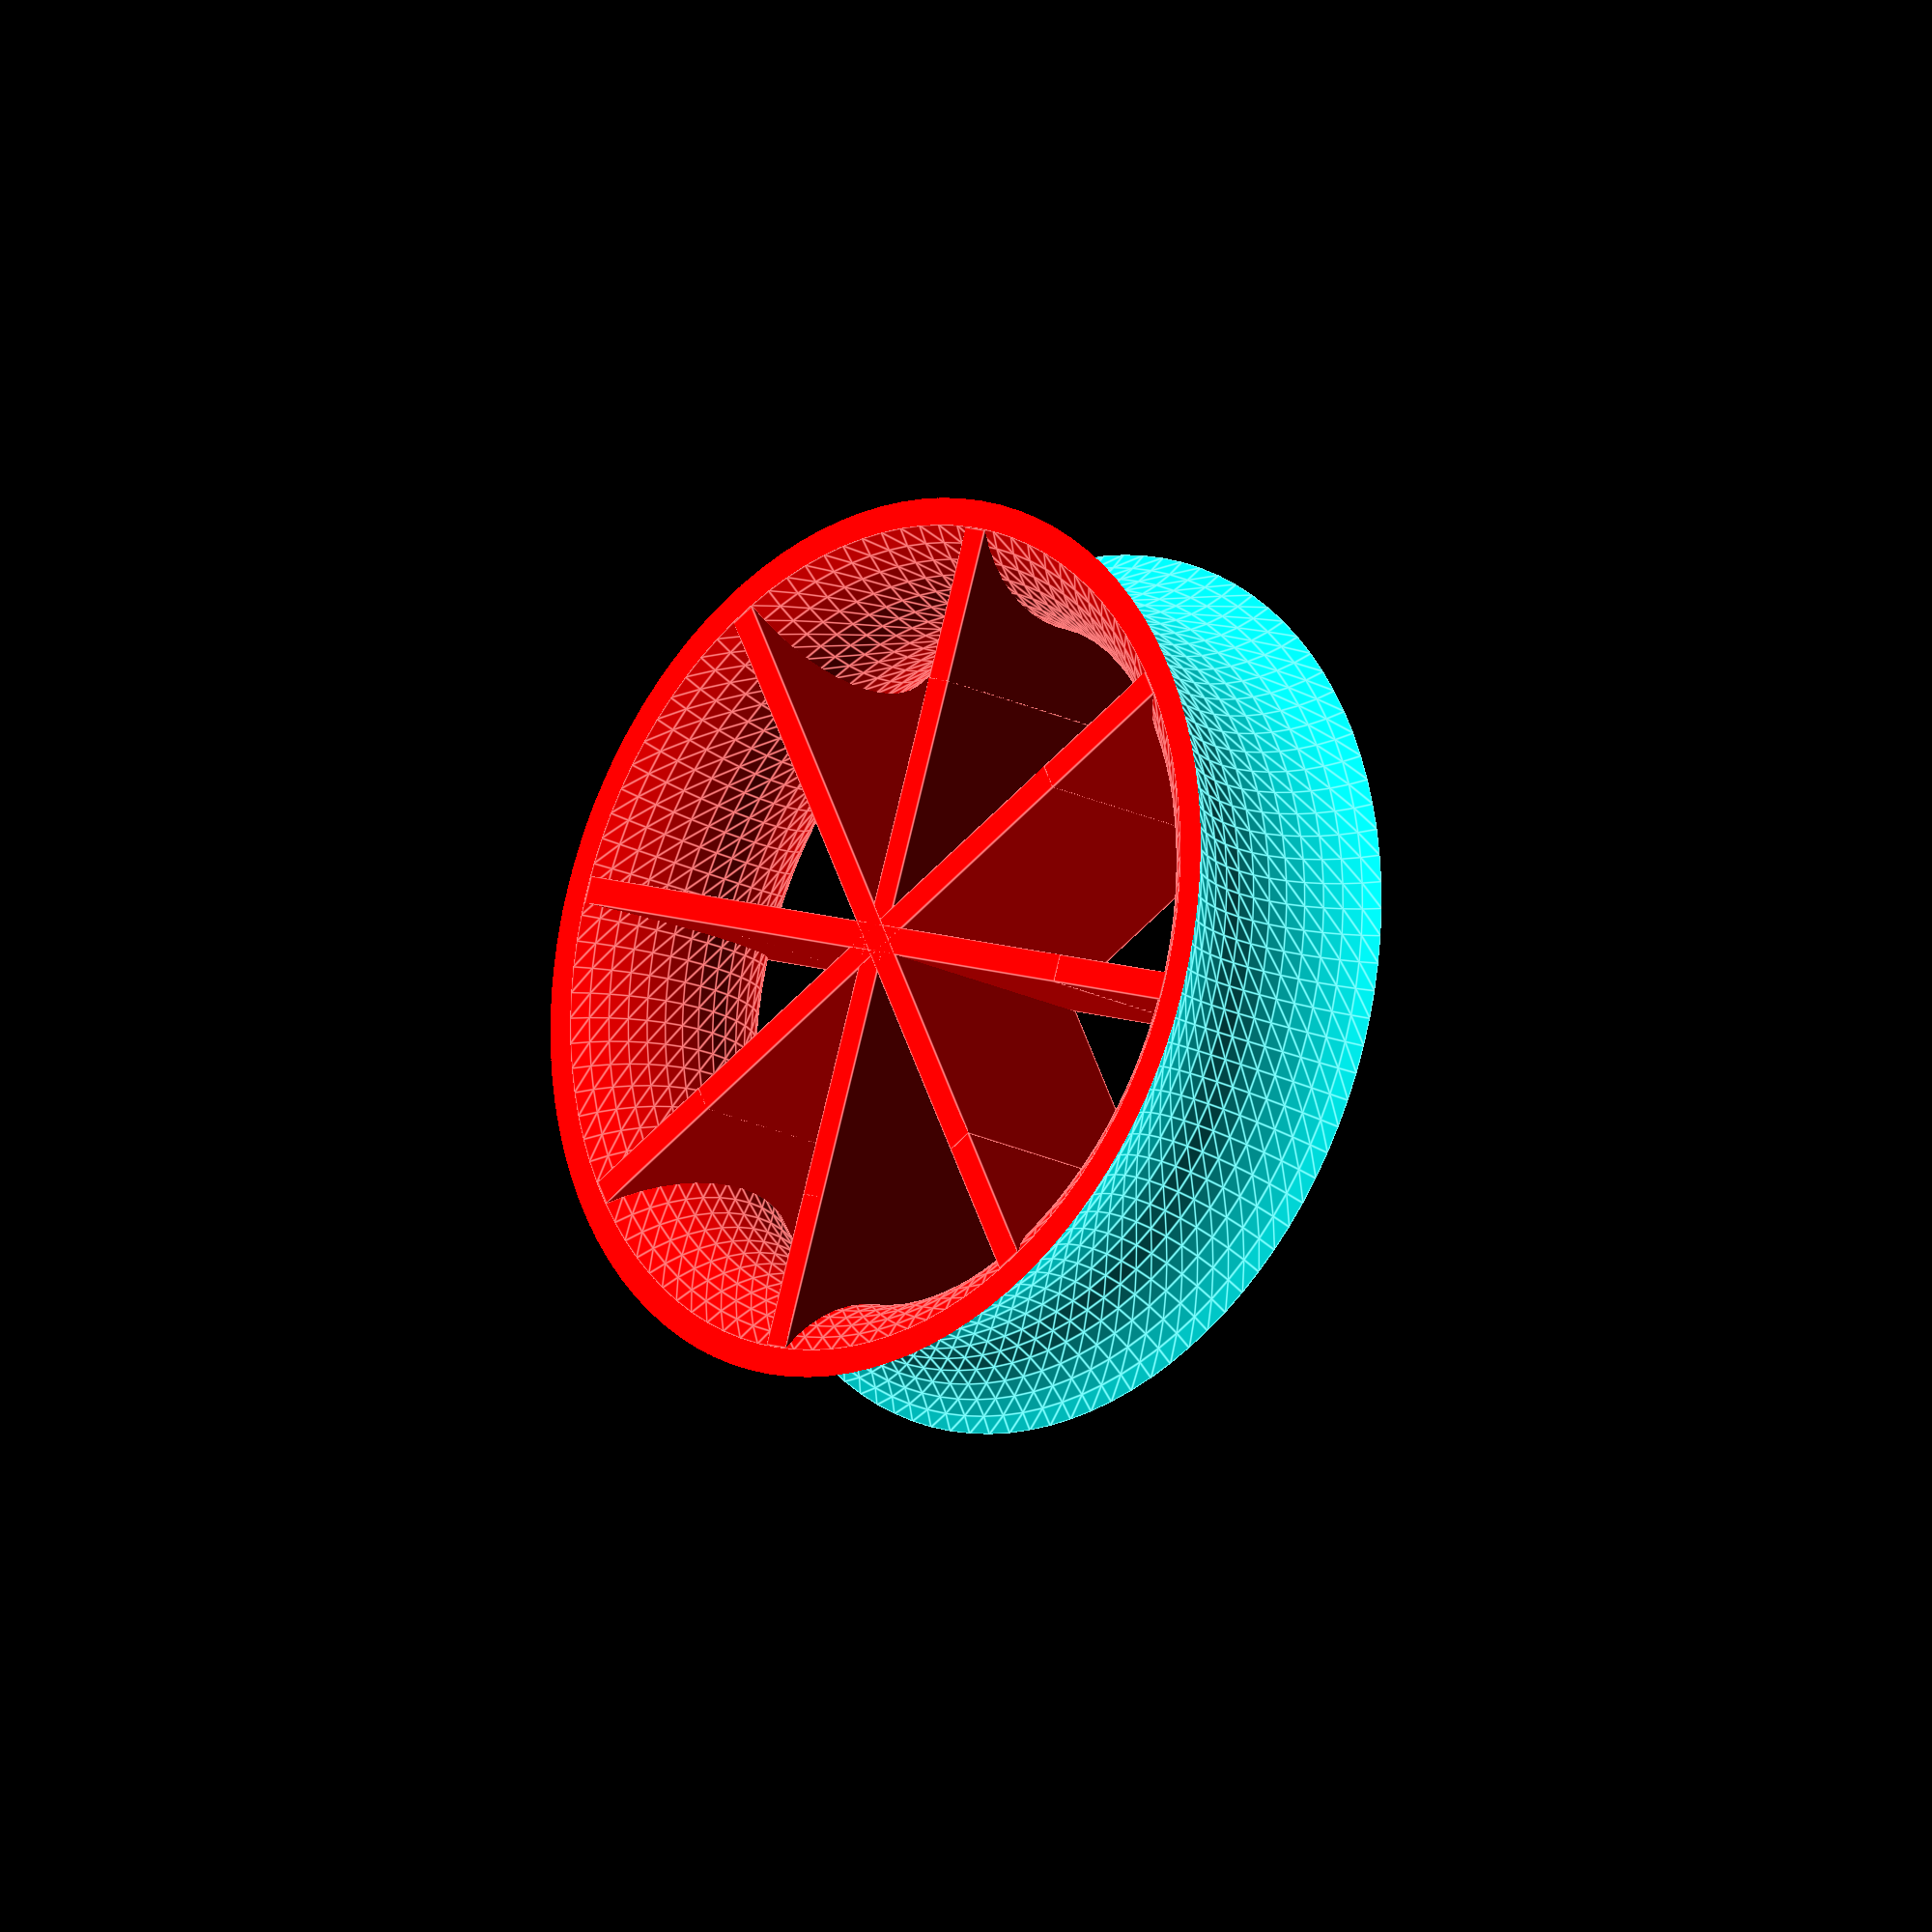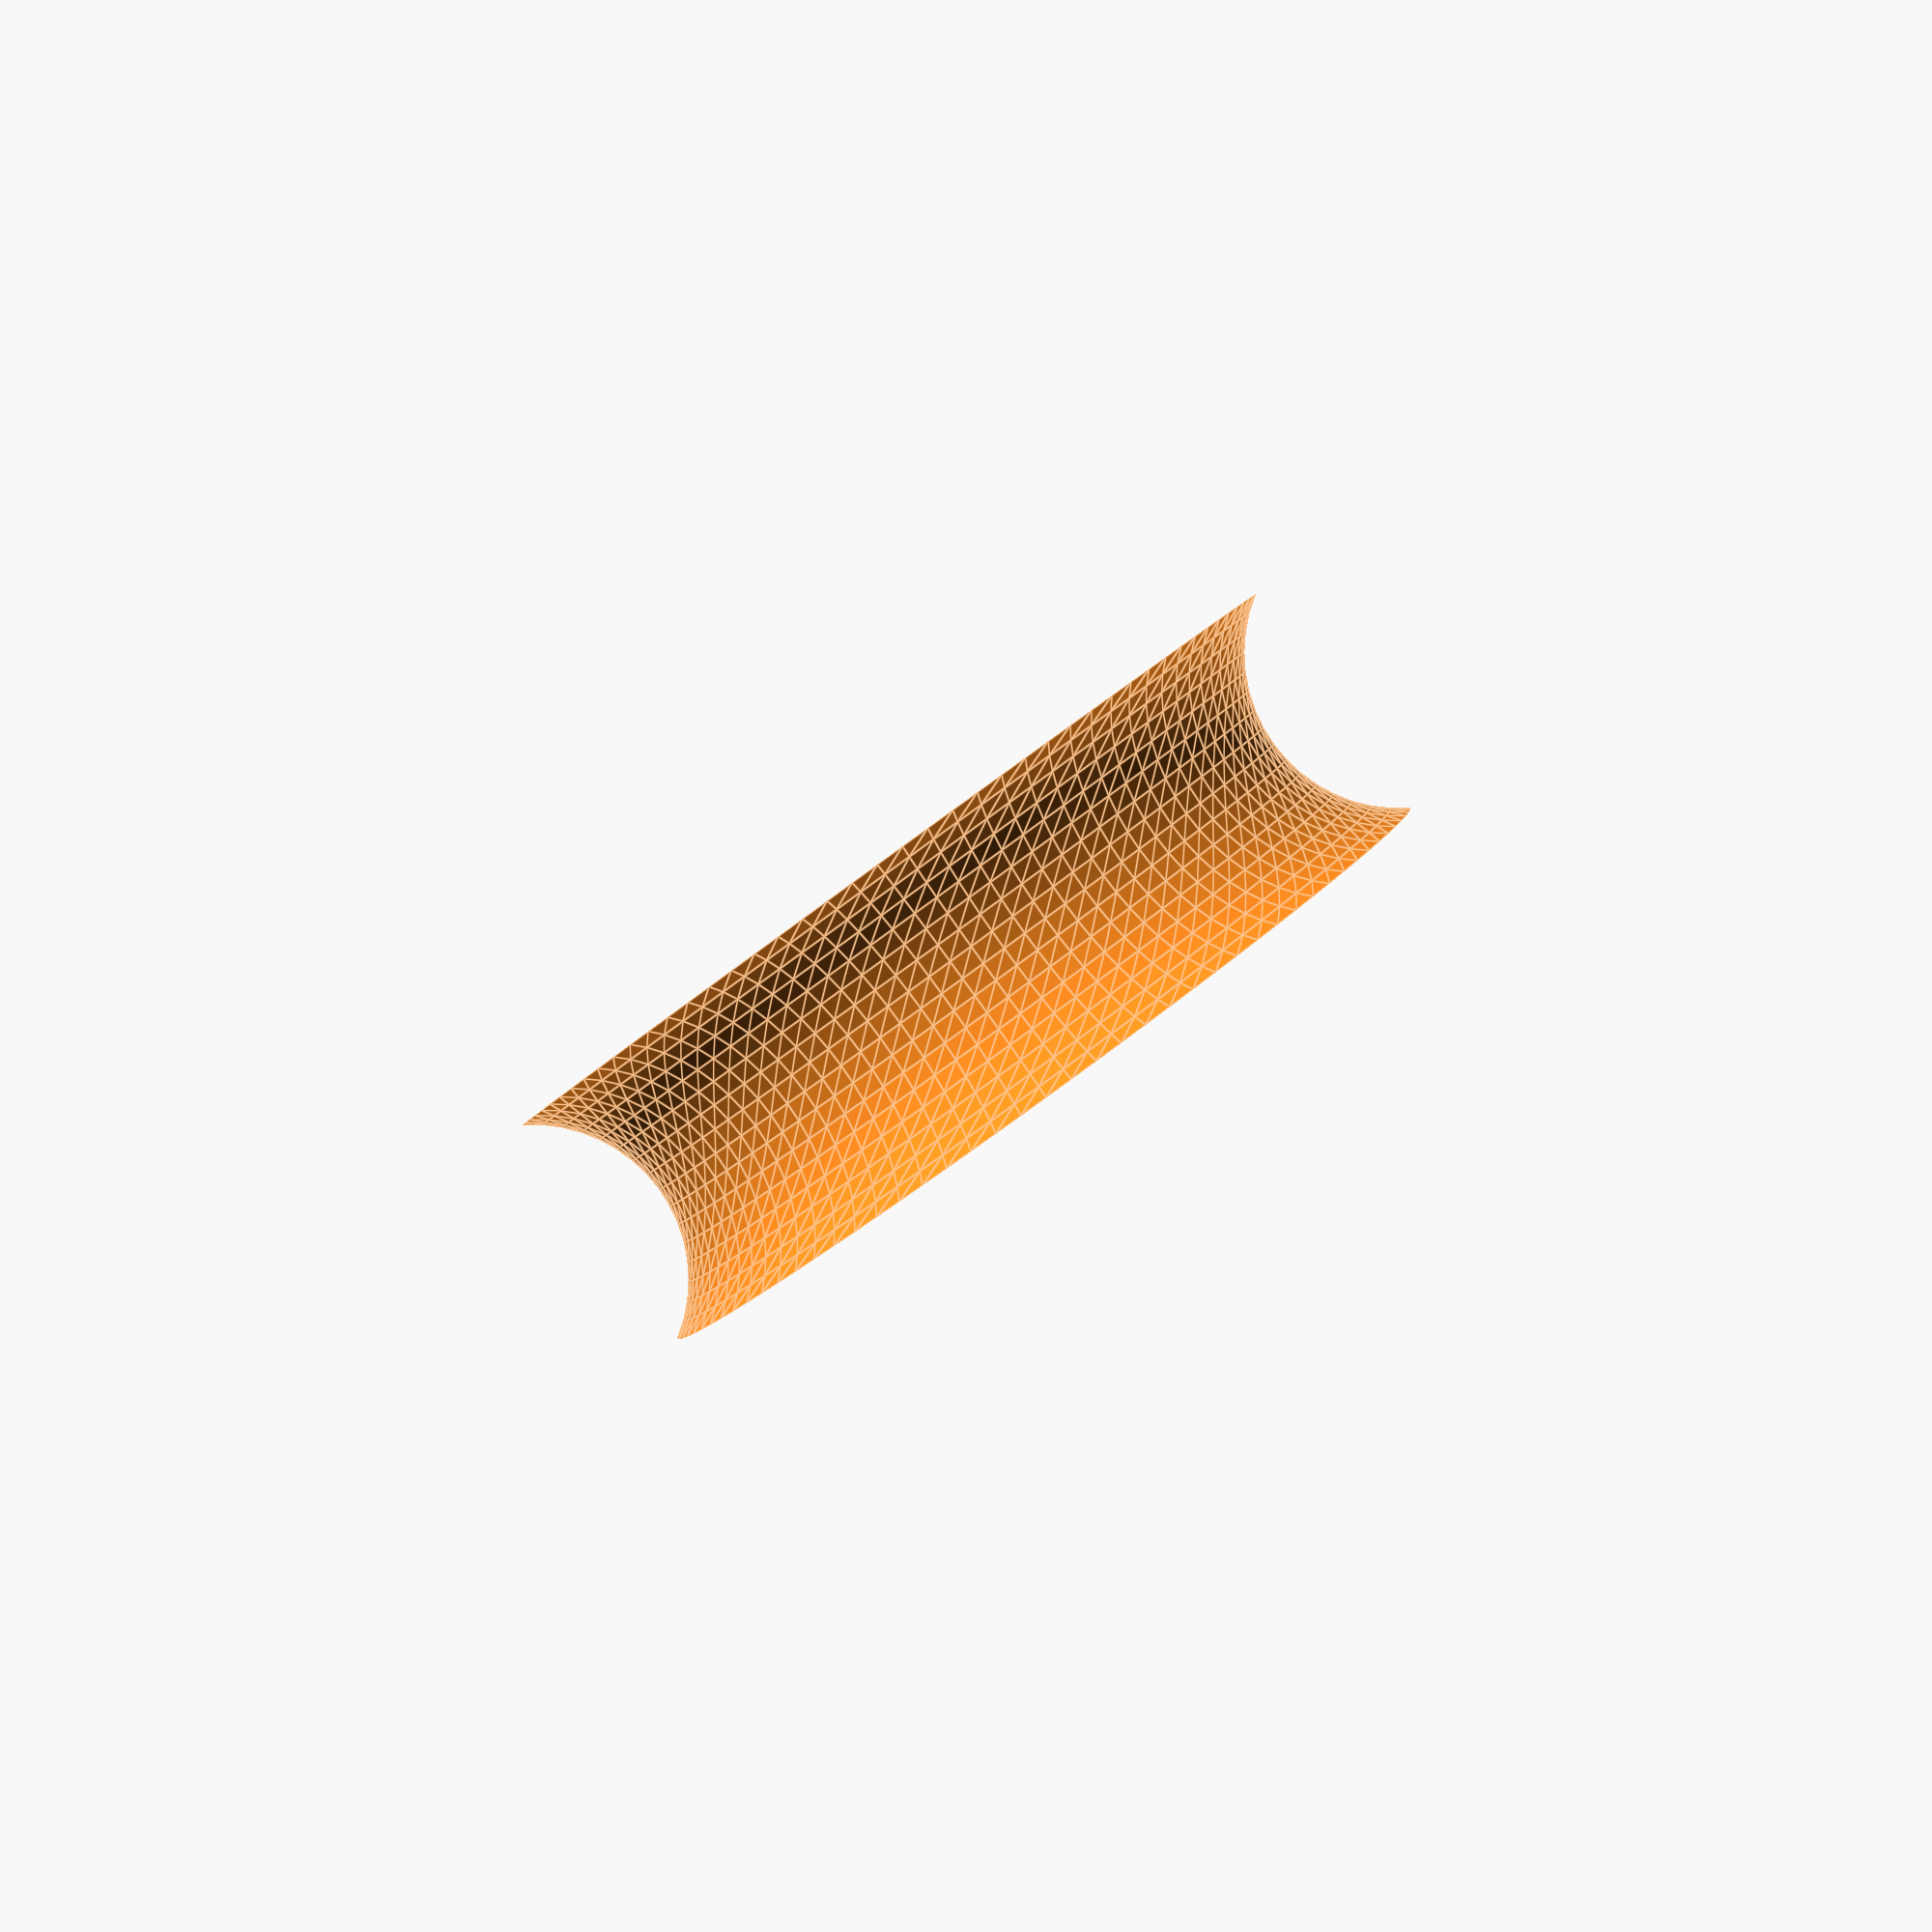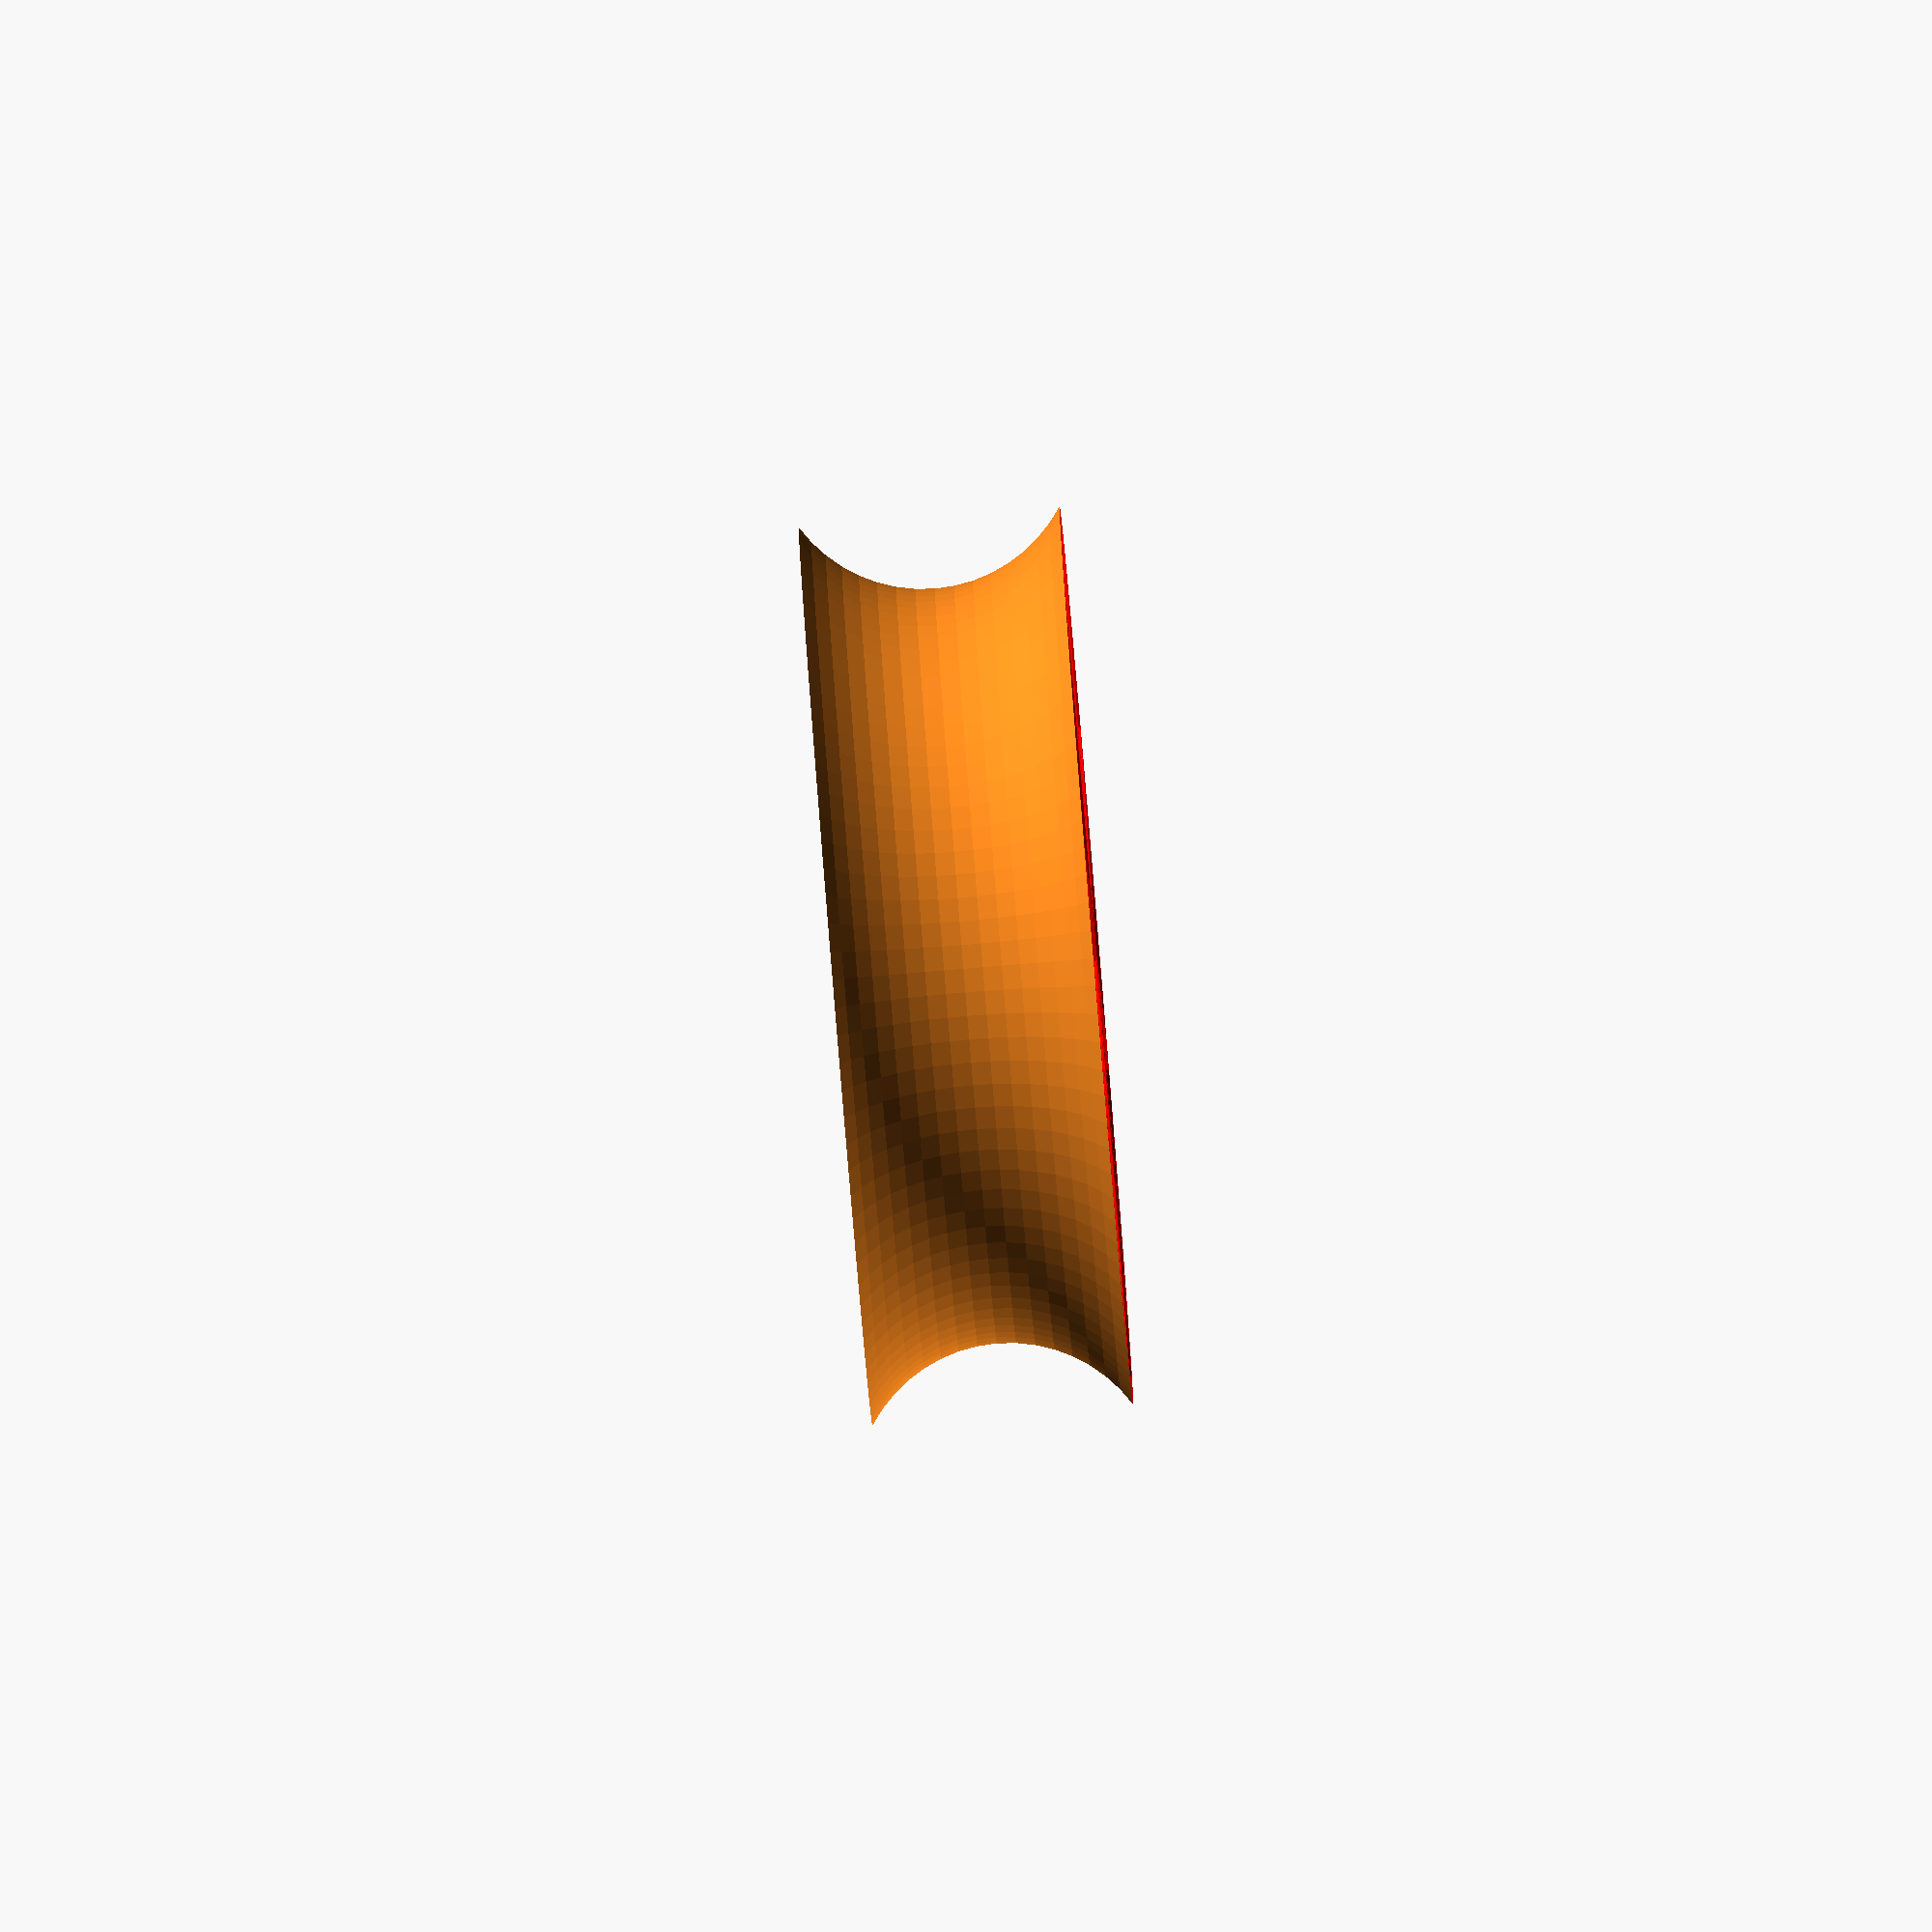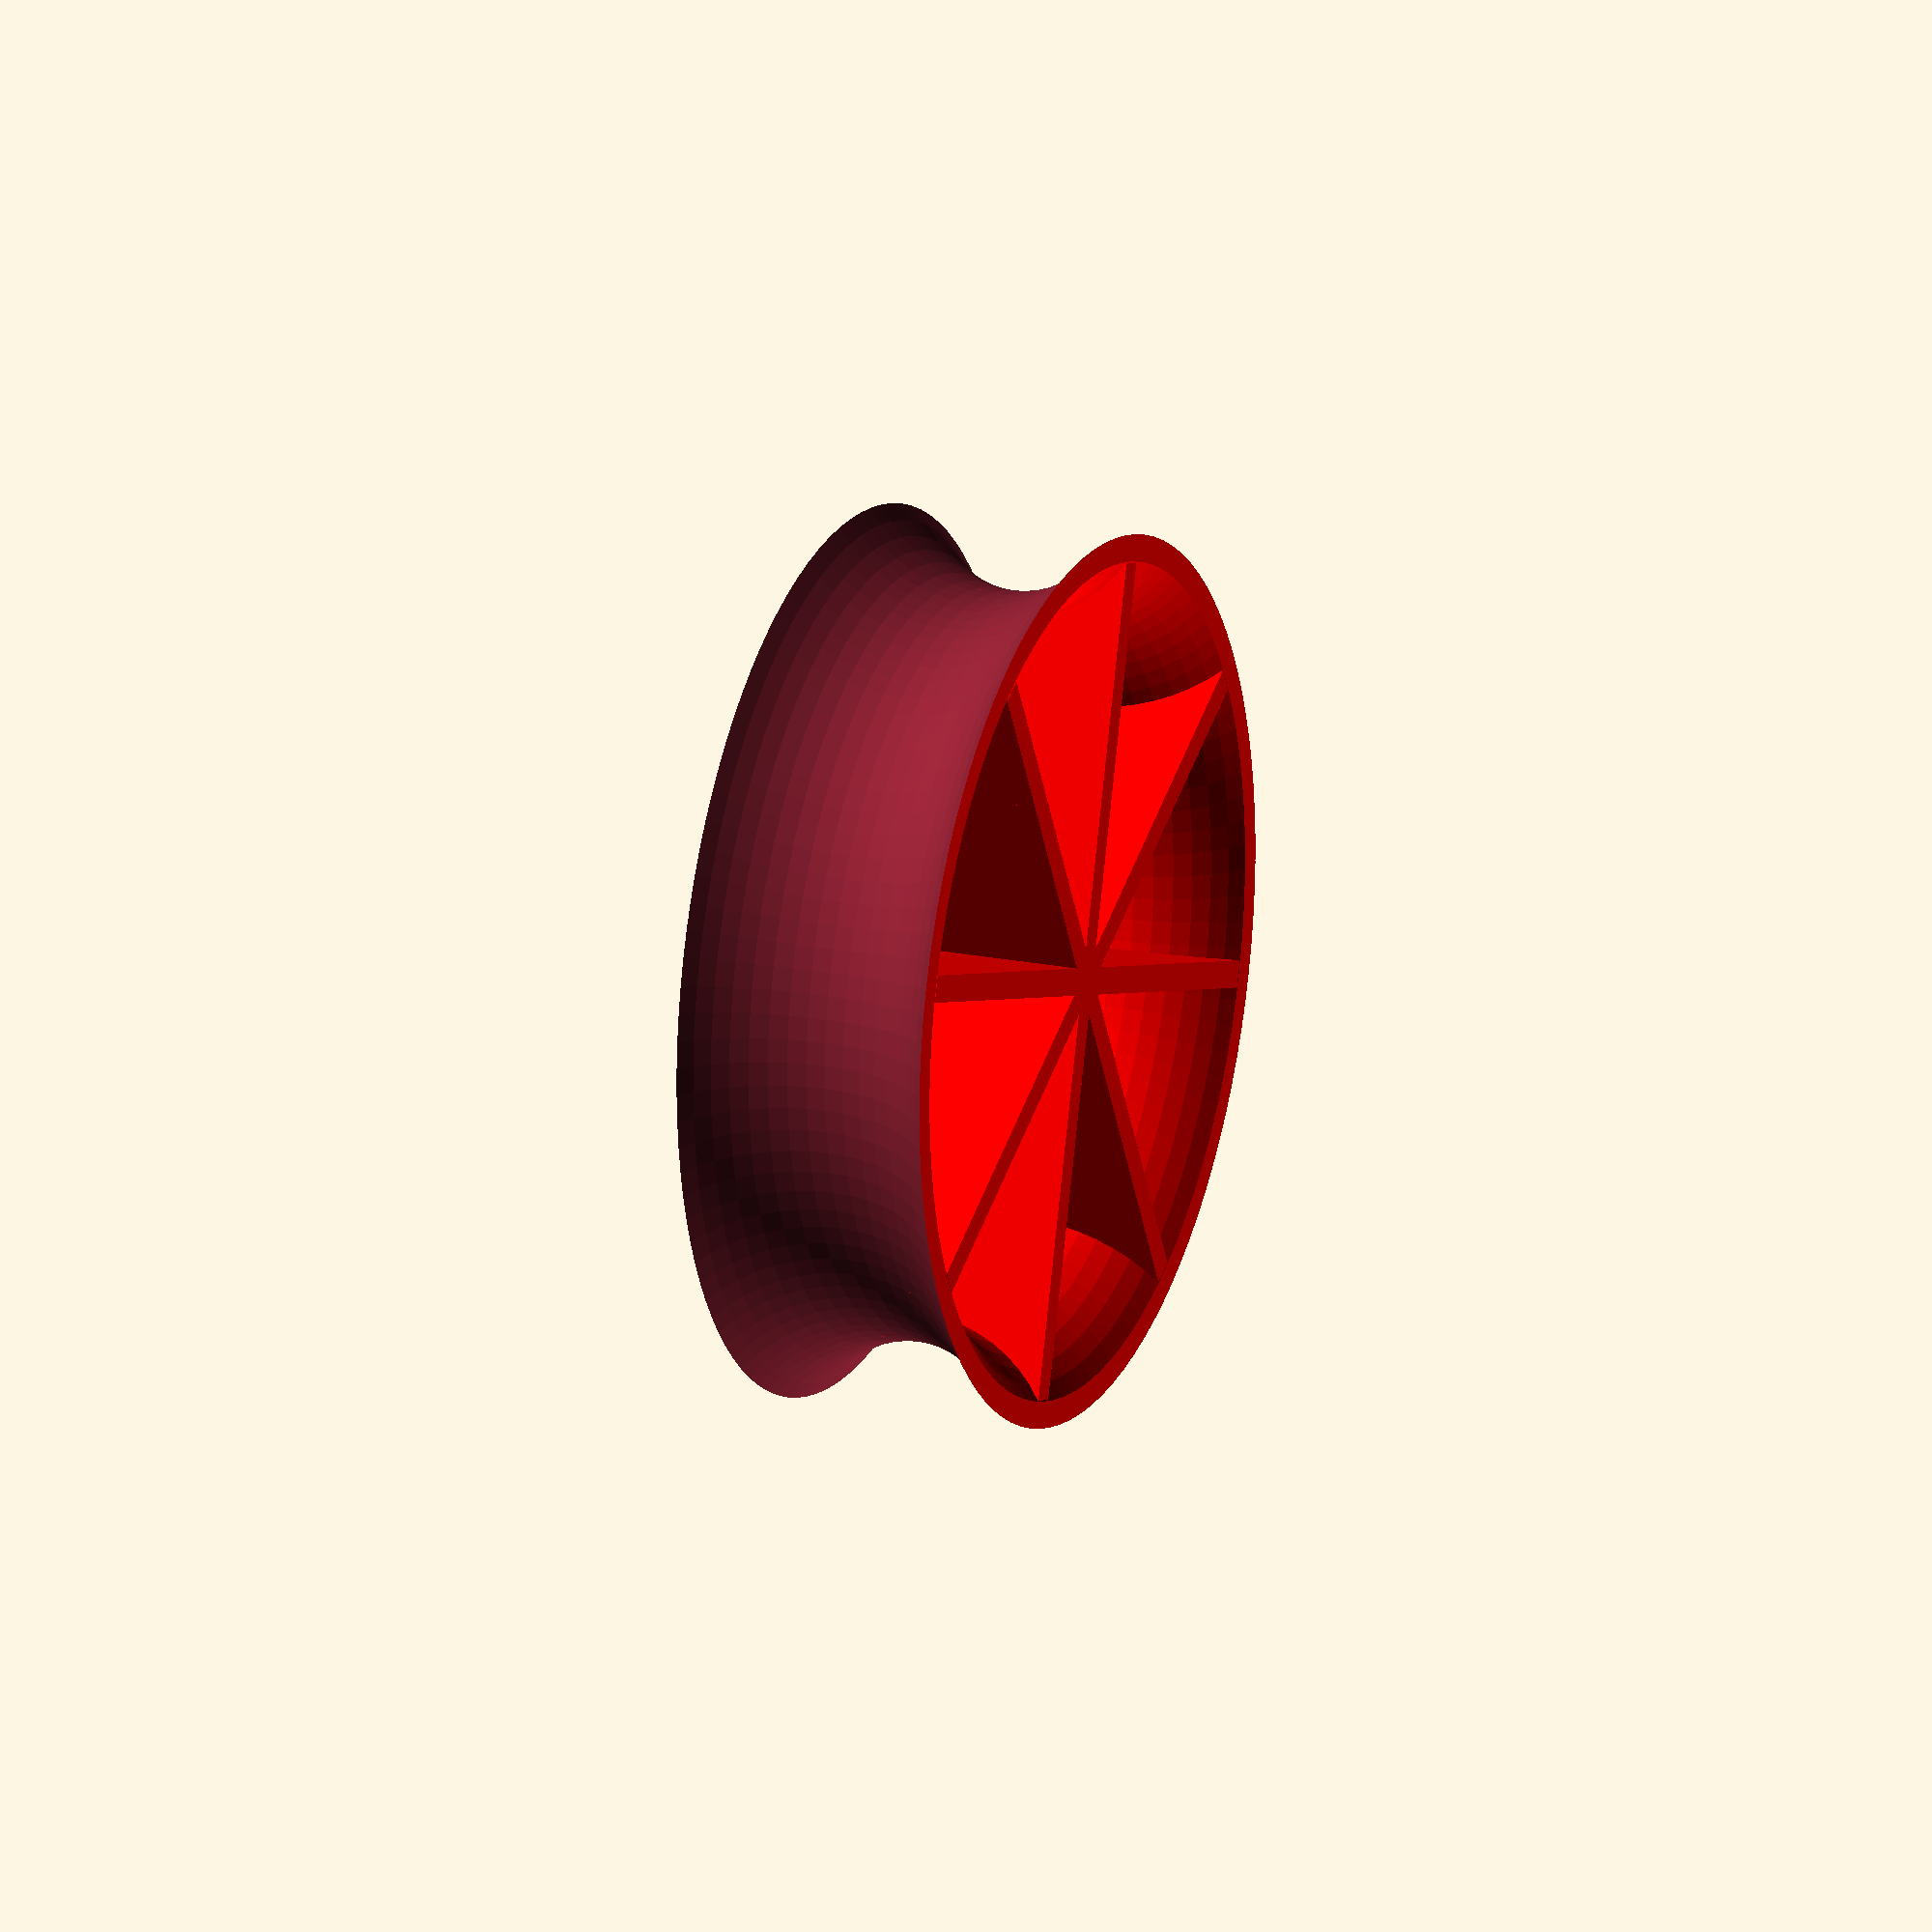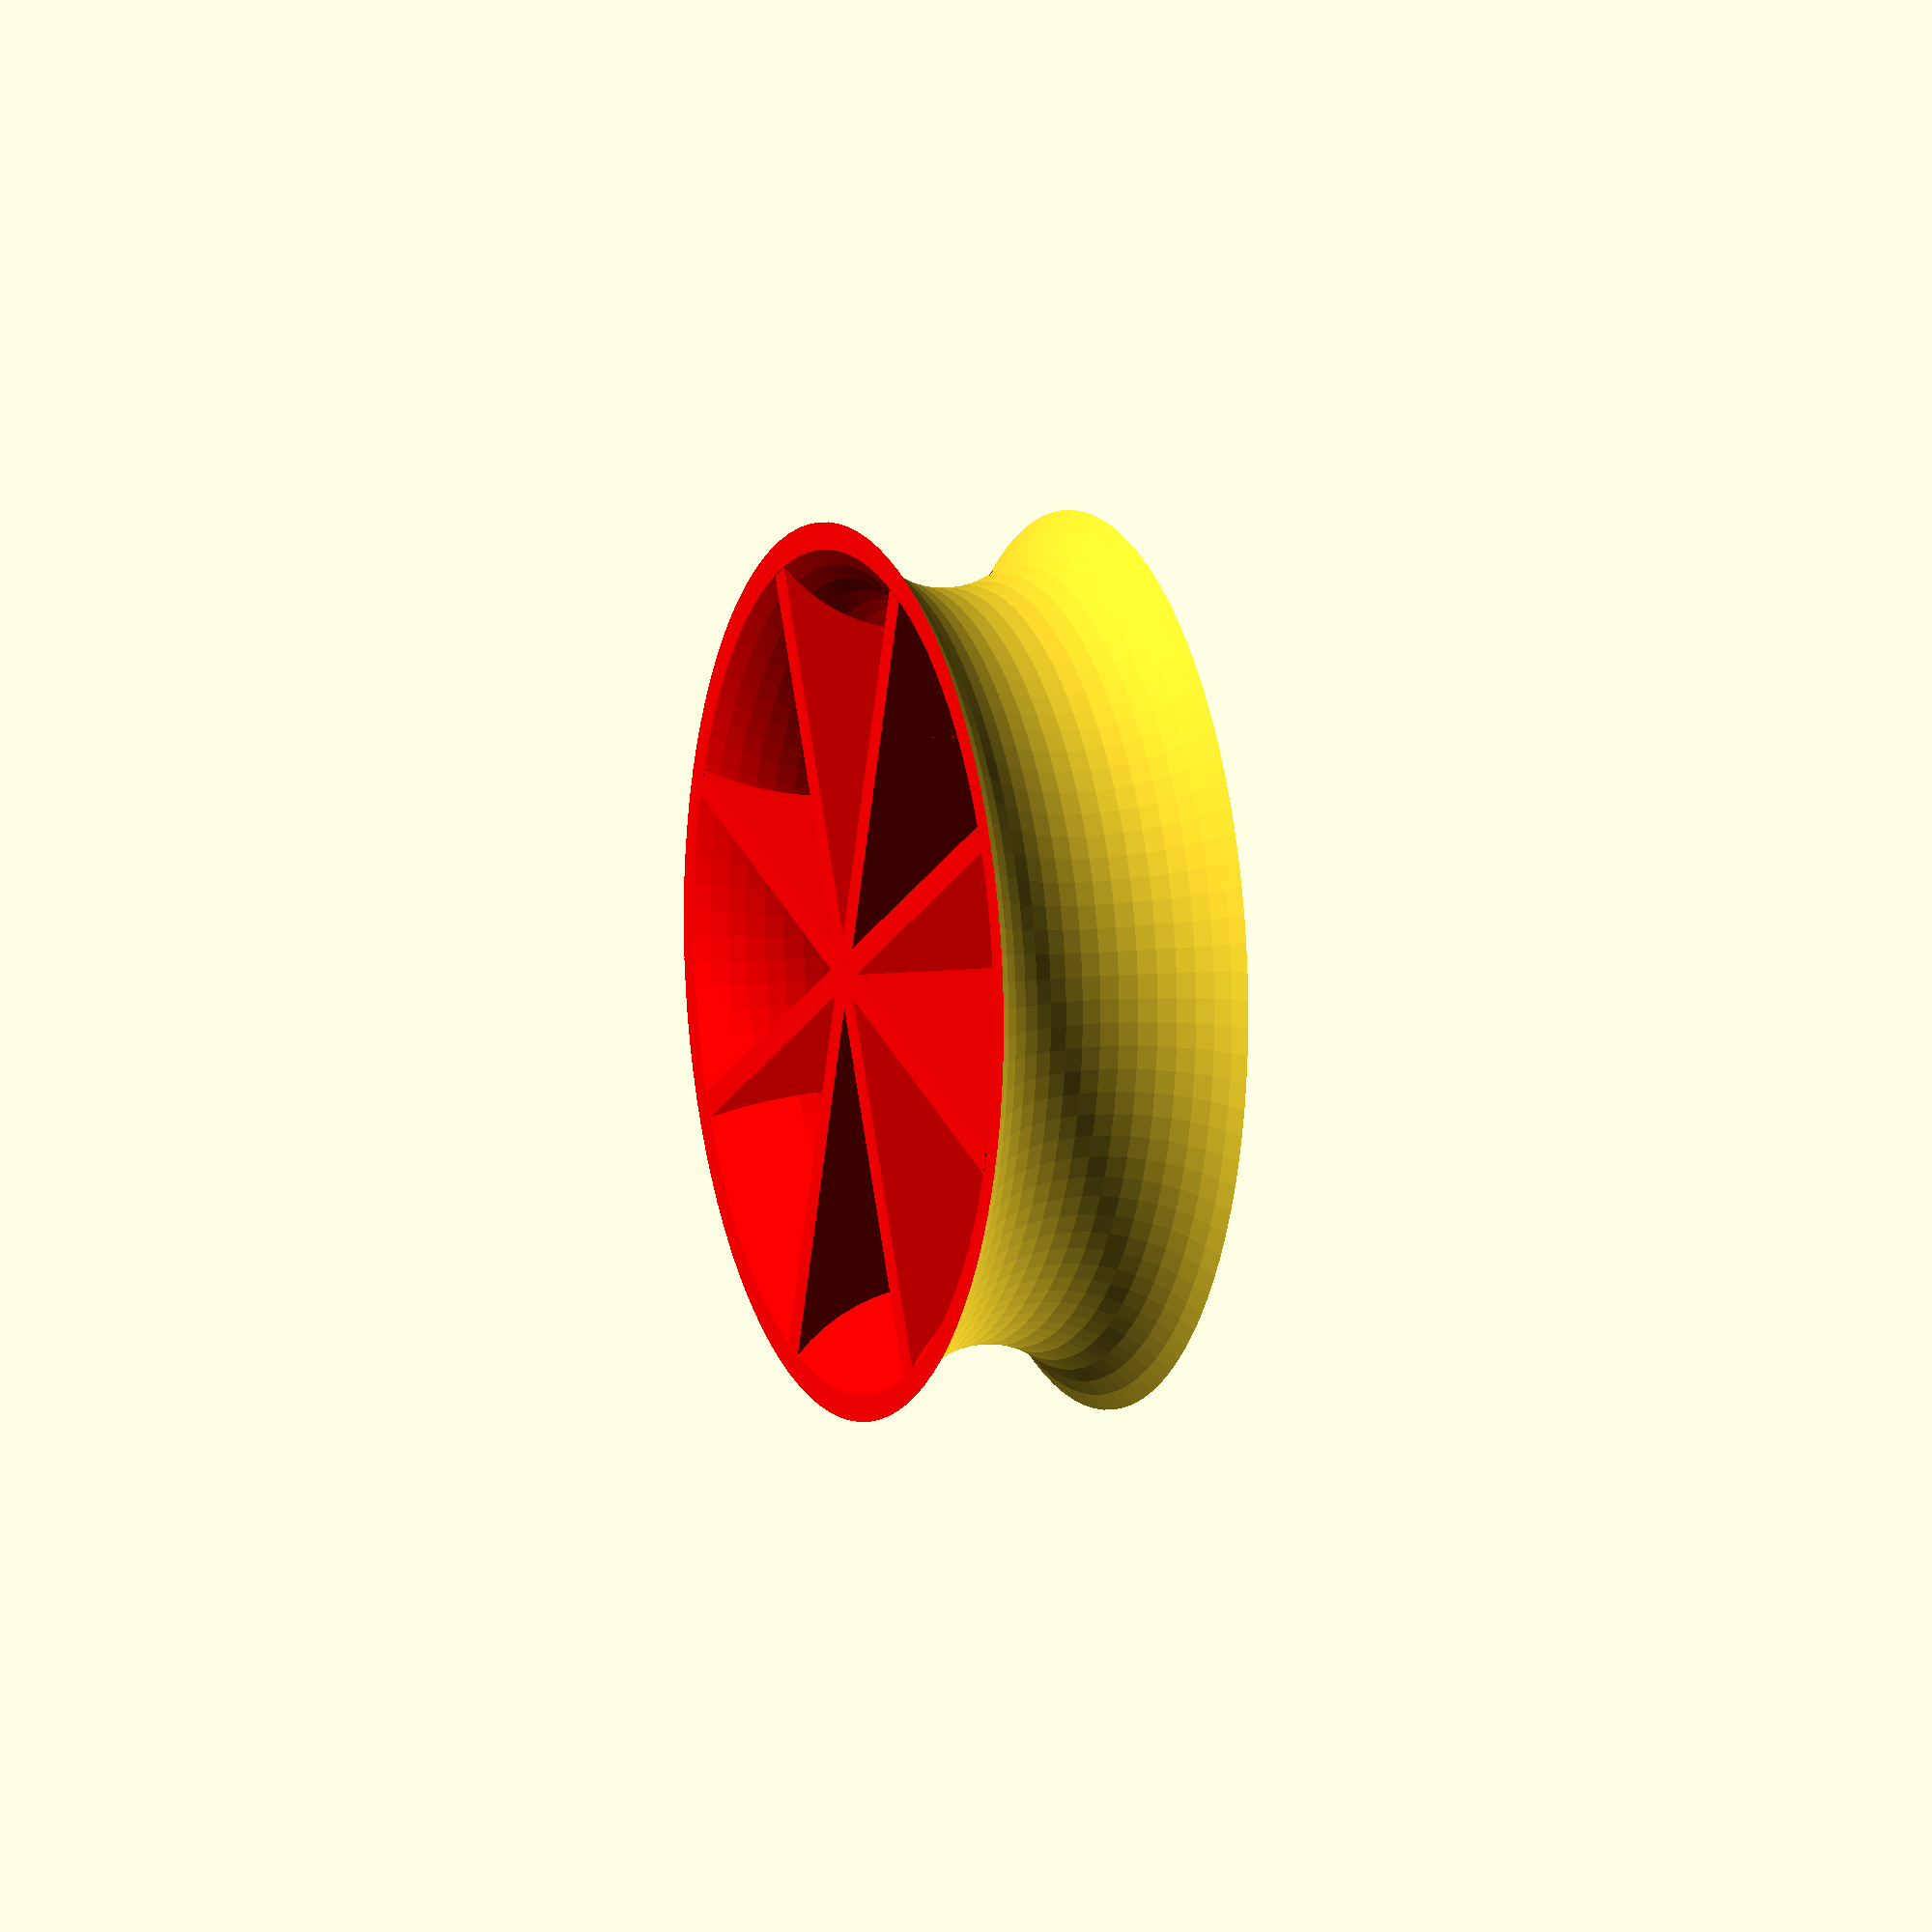
<openscad>
// Parameters for the toroid
outer_radius    =  100;   // The overall radius of the toroid
tube_radius     = 22.5;   // The radius of the tube

// Paremeters for hub
hub_height      =   38;
hub_thickness   =    4;
spoke_thickness =    4;
num_spokes = 8; // The number of spokes in the wheel

// Toroid formula
module toroid(outer_radius, tube_radius) {
    rotate_extrude($fn=100)
    translate([outer_radius-tube_radius, 0, 0])
    circle(tube_radius, $fn=50);
}
 // Function to create a single spoke                                                                                                                                                                                             
 module spoke() {                                                                                                                                                                                                                 
     cube([spoke_thickness, outer_radius, hub_height], center=true);                                                                                                                                                                      
 }                                                                                                                                                                                                                                

// Render the toroid
difference() {

    color("red"){
        intersection(){
            cylinder(h = hub_height, r = outer_radius-tube_radius, center=true);
            toroid(outer_radius-hub_thickness,tube_radius);
        }
        // Rotate and place spokes around a circle
        for (i = [0 : num_spokes - 1]) {
            rotate([0, 0, i * 360 / num_spokes]) {
                translate([0, tube_radius / 2, 0]) {
                    spoke();
                }
            }
        }
    }
    toroid(outer_radius, tube_radius);
}
                                                                                                                                                
                                                                                                                                                                                                                                  
                                                                                                                                                                                                                                  
</openscad>
<views>
elev=197.6 azim=160.9 roll=316.2 proj=o view=edges
elev=88.6 azim=28.2 roll=215.9 proj=p view=edges
elev=84.8 azim=160.8 roll=94.7 proj=o view=solid
elev=161.4 azim=286.3 roll=248.1 proj=o view=solid
elev=172.5 azim=289.7 roll=110.8 proj=o view=solid
</views>
